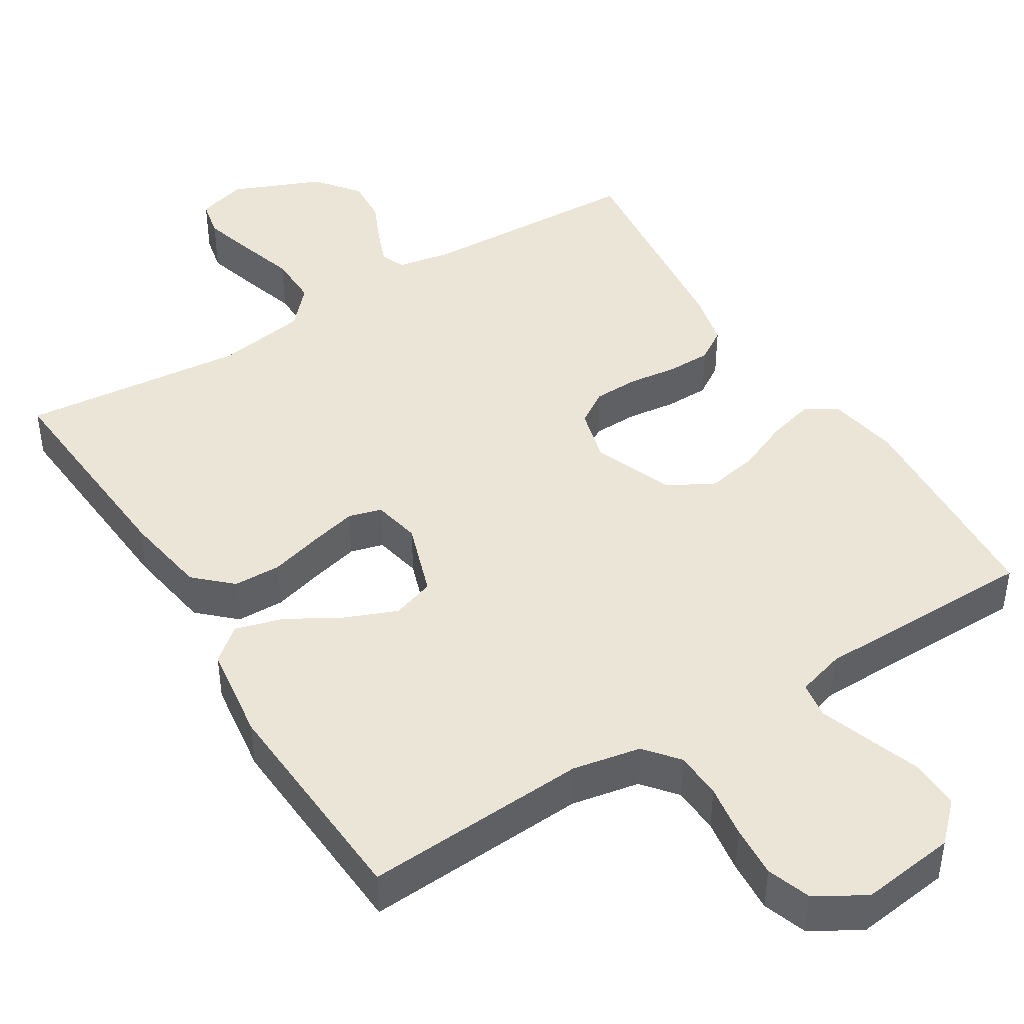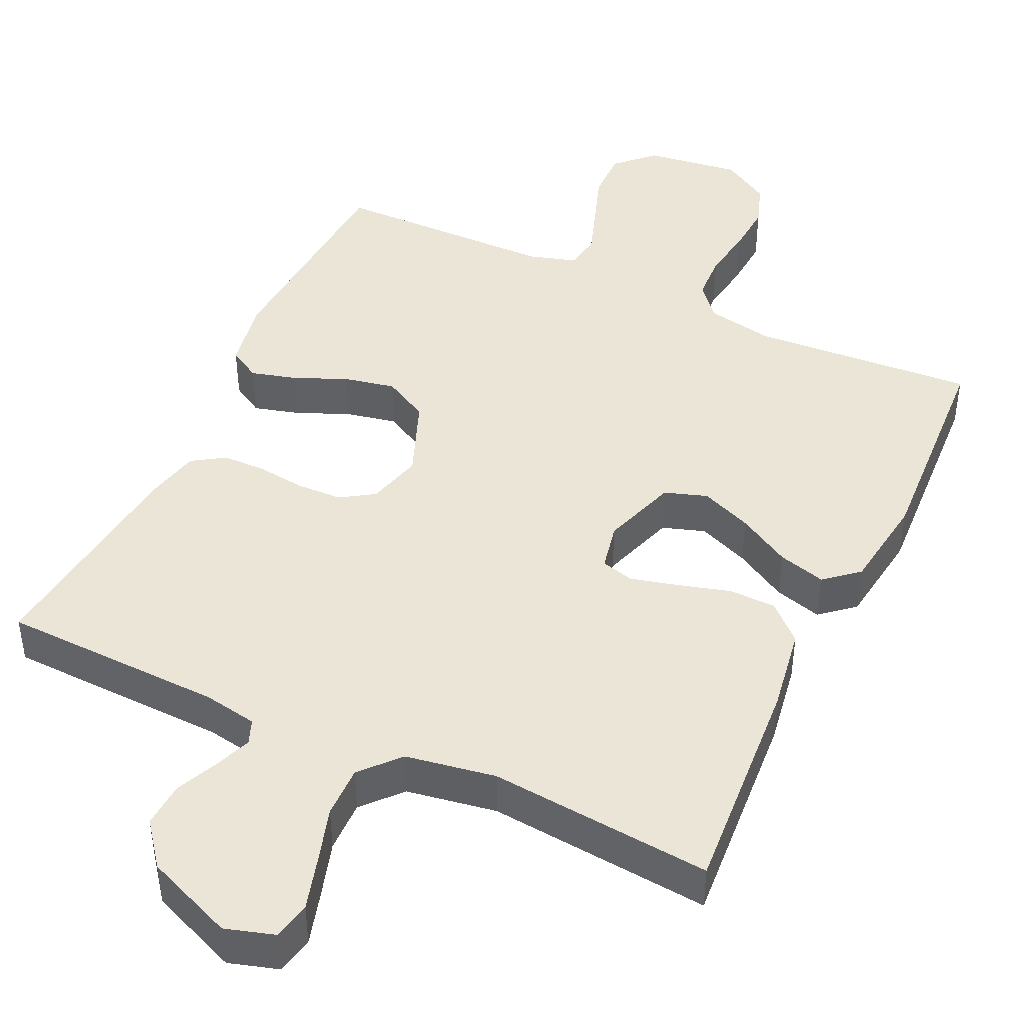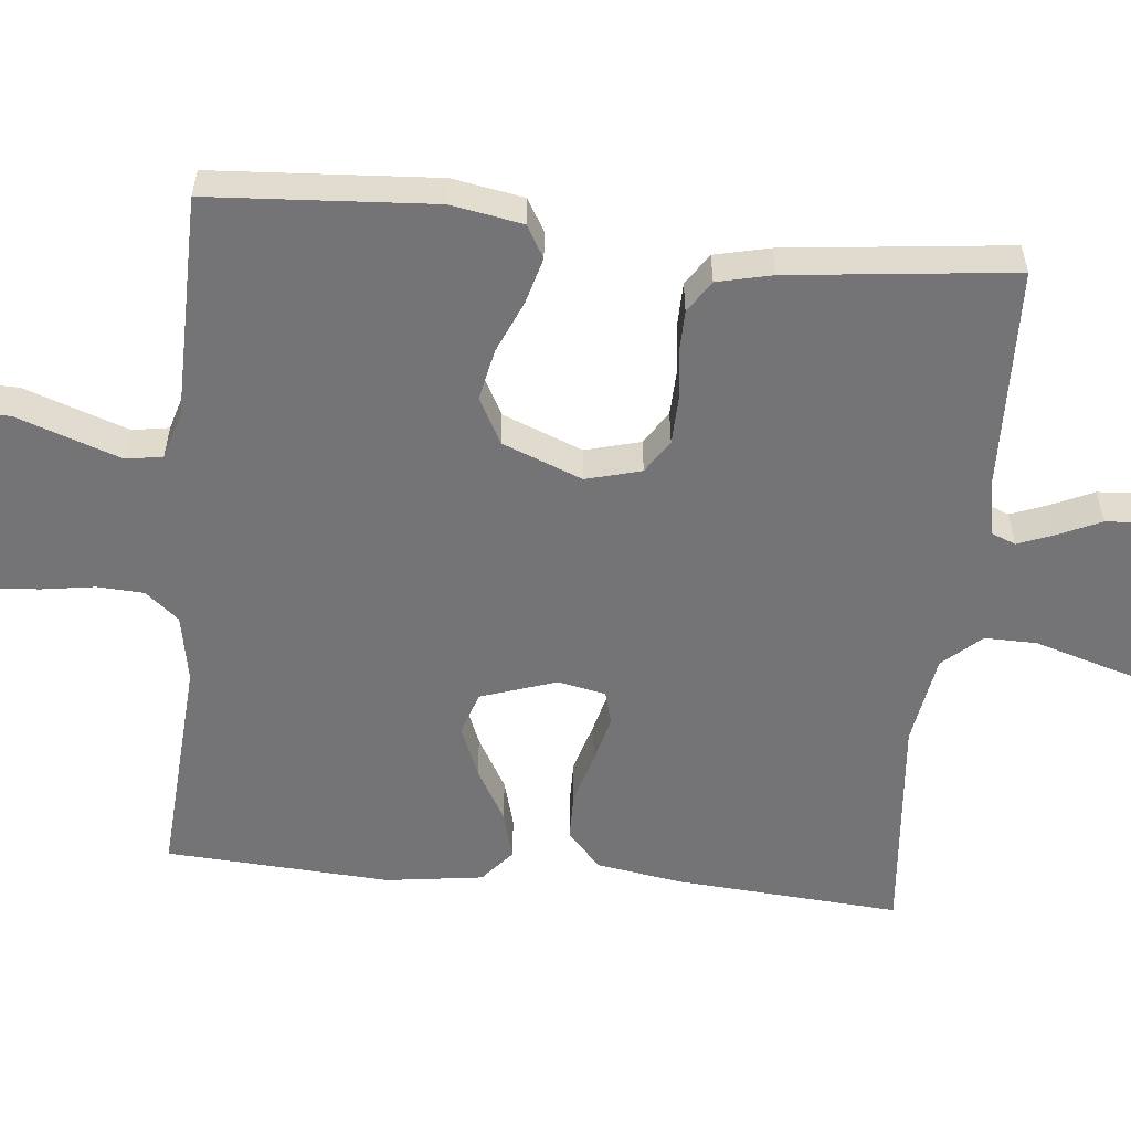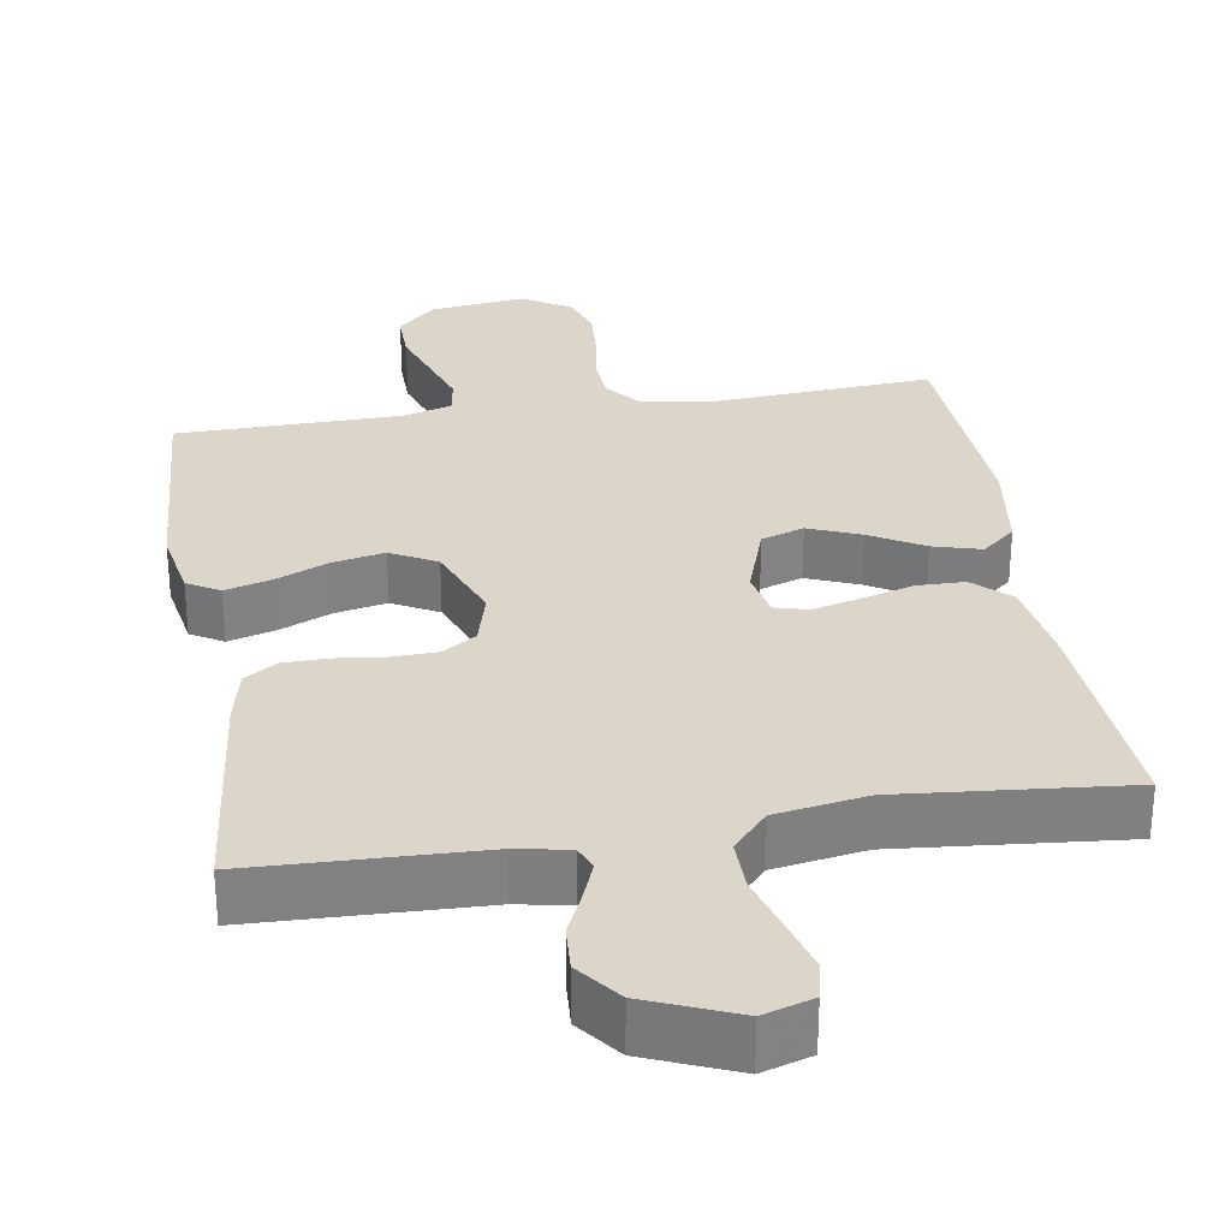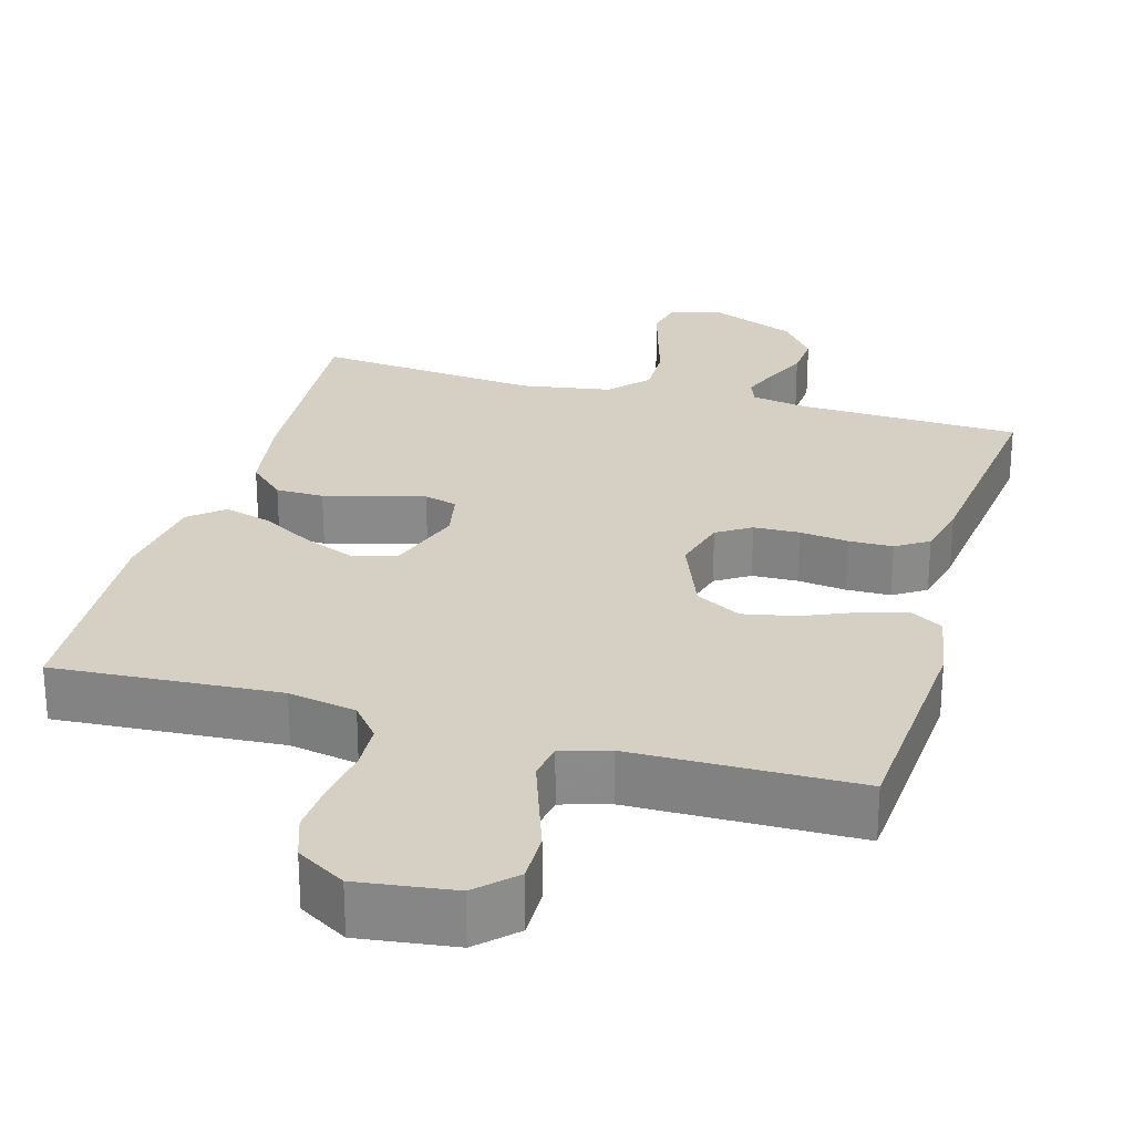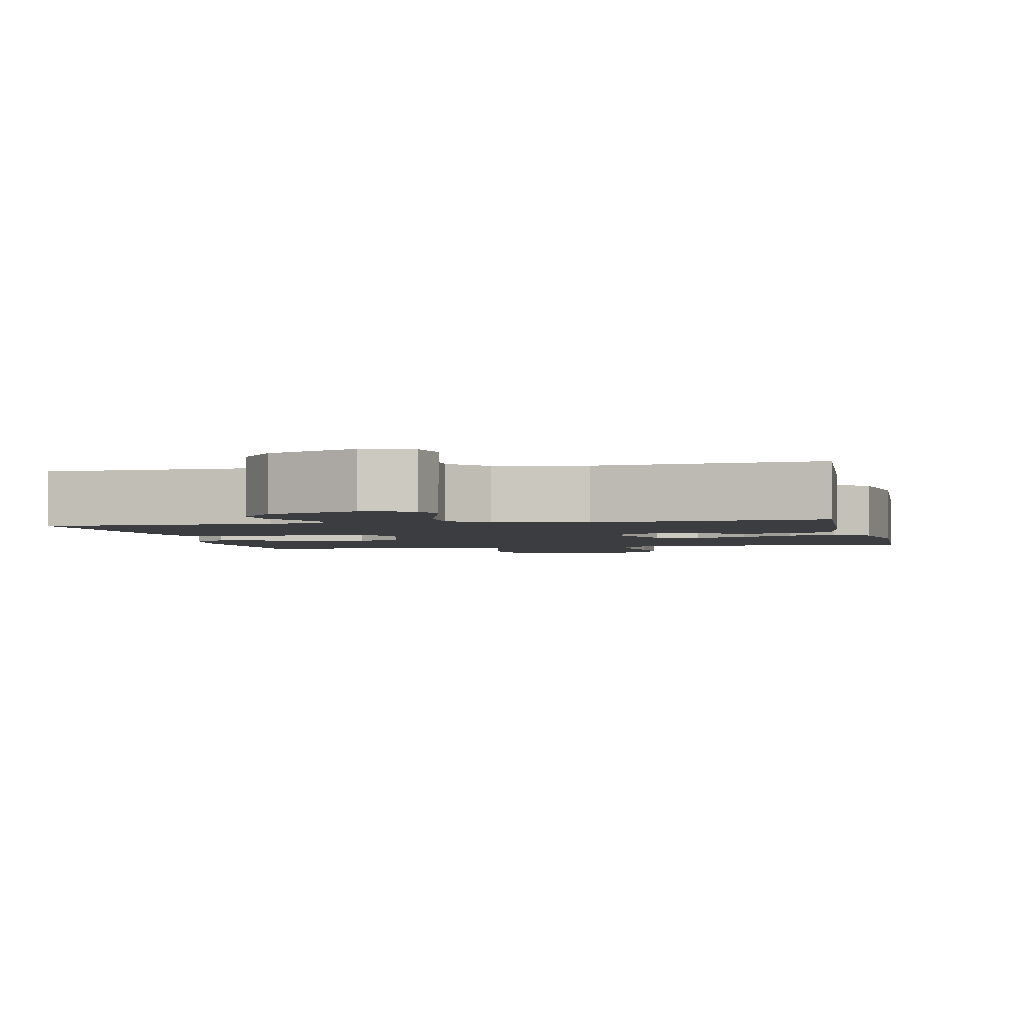
<metadata>
{"format":"obj","ext":"obj","renderer":"f3d","projection":"perspective","resolution":1024,"background":"white","views":[{"elev":44.0,"azim":148.2,"up":"+Y"},{"elev":44.3,"azim":25.0,"up":"+Y"},{"elev":-56.3,"azim":-95.8,"up":"+Y"},{"elev":30.1,"azim":-9.2,"up":"+Y"},{"elev":26.4,"azim":-164.0,"up":"+Y"},{"elev":-2.5,"azim":12.1,"up":"+Y"}]}
</metadata>
<code>
v -0.5 0.07 -0.5
v -0.52 0.07 -0.2
v -0.503 0.07 -0.104
v -0.46 0.07 -0.079
v -0.398 0.07 -0.096
v -0.328 0.07 -0.126
v -0.259 0.07 -0.14
v -0.198 0.07 -0.107
v -0.156 0.07 0
v -0.176 0.07 0.074
v -0.221 0.07 0.103
v -0.282 0.07 0.105
v -0.347 0.07 0.097
v -0.406 0.07 0.098
v -0.449 0.07 0.126
v -0.466 0.07 0.2
v -0.5 0.07 0.5
v -0.2 0.07 0.51
v -0.128 0.07 0.523
v -0.115 0.07 0.556
v -0.134 0.07 0.605
v -0.16 0.07 0.662
v -0.164 0.07 0.723
v -0.119 0.07 0.781
v 0 0.07 0.83
v 0.066 0.07 0.81
v 0.077 0.07 0.759
v 0.057 0.07 0.689
v 0.034 0.07 0.613
v 0.033 0.07 0.543
v 0.079 0.07 0.492
v 0.2 0.07 0.472
v 0.5 0.07 0.5
v 0.479 0.07 0.2
v 0.461 0.07 0.086
v 0.413 0.07 0.041
v 0.349 0.07 0.04
v 0.279 0.07 0.06
v 0.216 0.07 0.076
v 0.172 0.07 0.064
v 0.159 0.07 0
v 0.193 0.07 -0.101
v 0.25 0.07 -0.12
v 0.319 0.07 -0.092
v 0.39 0.07 -0.051
v 0.454 0.07 -0.033
v 0.499 0.07 -0.071
v 0.517 0.07 -0.2
v 0.5 0.07 -0.5
v 0.2 0.07 -0.48
v 0.109 0.07 -0.497
v 0.072 0.07 -0.542
v 0.069 0.07 -0.605
v 0.08 0.07 -0.676
v 0.085 0.07 -0.746
v 0.065 0.07 -0.804
v 0 0.07 -0.843
v -0.128 0.07 -0.826
v -0.177 0.07 -0.778
v -0.176 0.07 -0.711
v -0.151 0.07 -0.639
v -0.128 0.07 -0.572
v -0.136 0.07 -0.523
v -0.2 0.07 -0.504
v -0.5 0 -0.5
v -0.52 0 -0.2
v -0.503 0 -0.104
v -0.46 0 -0.079
v -0.398 0 -0.096
v -0.328 0 -0.126
v -0.259 0 -0.14
v -0.198 0 -0.107
v -0.156 0 0
v -0.176 0 0.074
v -0.221 0 0.103
v -0.282 0 0.105
v -0.347 0 0.097
v -0.406 0 0.098
v -0.449 0 0.126
v -0.466 0 0.2
v -0.5 0 0.5
v -0.2 0 0.51
v -0.128 0 0.523
v -0.115 0 0.556
v -0.134 0 0.605
v -0.16 0 0.662
v -0.164 0 0.723
v -0.119 0 0.781
v 0 0 0.83
v 0.066 0 0.81
v 0.077 0 0.759
v 0.057 0 0.689
v 0.034 0 0.613
v 0.033 0 0.543
v 0.079 0 0.492
v 0.2 0 0.472
v 0.5 0 0.5
v 0.479 0 0.2
v 0.461 0 0.086
v 0.413 0 0.041
v 0.349 0 0.04
v 0.279 0 0.06
v 0.216 0 0.076
v 0.172 0 0.064
v 0.159 0 0
v 0.193 0 -0.101
v 0.25 0 -0.12
v 0.319 0 -0.092
v 0.39 0 -0.051
v 0.454 0 -0.033
v 0.499 0 -0.071
v 0.517 0 -0.2
v 0.5 0 -0.5
v 0.2 0 -0.48
v 0.109 0 -0.497
v 0.072 0 -0.542
v 0.069 0 -0.605
v 0.08 0 -0.676
v 0.085 0 -0.746
v 0.065 0 -0.804
v 0 0 -0.843
v -0.128 0 -0.826
v -0.177 0 -0.778
v -0.176 0 -0.711
v -0.151 0 -0.639
v -0.128 0 -0.572
v -0.136 0 -0.523
v -0.2 0 -0.504
f 59 60 61
f 58 59 61
f 57 58 61
f 56 57 61
f 55 56 61
f 54 55 61
f 53 54 61
f 52 53 61 62
f 51 52 62 63
f 48 49 50
f 47 48 50
f 46 47 50
f 45 46 50
f 44 45 50
f 51 63 64
f 50 51 64
f 44 50 64
f 43 44 64
f 36 37 38
f 35 36 38
f 34 35 38
f 33 34 38
f 32 33 38
f 31 32 38 39
f 30 31 39 40
f 27 28 29
f 26 27 29
f 25 26 29
f 24 25 29
f 23 24 29
f 22 23 29
f 21 22 29
f 20 21 29 30
f 30 40 41
f 20 30 41
f 19 20 41
f 16 17 18
f 15 16 18
f 14 15 18
f 13 14 18
f 12 13 18
f 11 12 18 19
f 4 5 6
f 3 4 6
f 2 3 6
f 1 2 6
f 64 1 6
f 64 6 7
f 64 7 8
f 43 64 8
f 42 43 8
f 19 41 42
f 11 19 42
f 10 11 42
f 9 10 42
f 8 9 42
f 125 124 123
f 125 123 122
f 125 122 121
f 125 121 120
f 125 120 119
f 125 119 118
f 125 118 117
f 126 125 117 116
f 127 126 116 115
f 114 113 112
f 114 112 111
f 114 111 110
f 114 110 109
f 114 109 108
f 128 127 115
f 128 115 114
f 128 114 108
f 128 108 107
f 102 101 100
f 102 100 99
f 102 99 98
f 102 98 97
f 102 97 96
f 103 102 96 95
f 104 103 95 94
f 93 92 91
f 93 91 90
f 93 90 89
f 93 89 88
f 93 88 87
f 93 87 86
f 93 86 85
f 94 93 85 84
f 105 104 94
f 105 94 84
f 105 84 83
f 82 81 80
f 82 80 79
f 82 79 78
f 82 78 77
f 82 77 76
f 83 82 76 75
f 70 69 68
f 70 68 67
f 70 67 66
f 70 66 65
f 70 65 128
f 71 70 128
f 72 71 128
f 72 128 107
f 72 107 106
f 106 105 83
f 106 83 75
f 106 75 74
f 106 74 73
f 106 73 72
f 1 65 66 2
f 2 66 67 3
f 3 67 68 4
f 4 68 69 5
f 5 69 70 6
f 6 70 71 7
f 7 71 72 8
f 8 72 73 9
f 9 73 74 10
f 10 74 75 11
f 11 75 76 12
f 12 76 77 13
f 13 77 78 14
f 14 78 79 15
f 15 79 80 16
f 16 80 81 17
f 17 81 82 18
f 18 82 83 19
f 19 83 84 20
f 20 84 85 21
f 21 85 86 22
f 22 86 87 23
f 23 87 88 24
f 24 88 89 25
f 25 89 90 26
f 26 90 91 27
f 27 91 92 28
f 28 92 93 29
f 29 93 94 30
f 30 94 95 31
f 31 95 96 32
f 32 96 97 33
f 33 97 98 34
f 34 98 99 35
f 35 99 100 36
f 36 100 101 37
f 37 101 102 38
f 38 102 103 39
f 39 103 104 40
f 40 104 105 41
f 41 105 106 42
f 42 106 107 43
f 43 107 108 44
f 44 108 109 45
f 45 109 110 46
f 46 110 111 47
f 47 111 112 48
f 48 112 113 49
f 49 113 114 50
f 50 114 115 51
f 51 115 116 52
f 52 116 117 53
f 53 117 118 54
f 54 118 119 55
f 55 119 120 56
f 56 120 121 57
f 57 121 122 58
f 58 122 123 59
f 59 123 124 60
f 60 124 125 61
f 61 125 126 62
f 62 126 127 63
f 63 127 128 64
f 64 128 65 1

</code>
